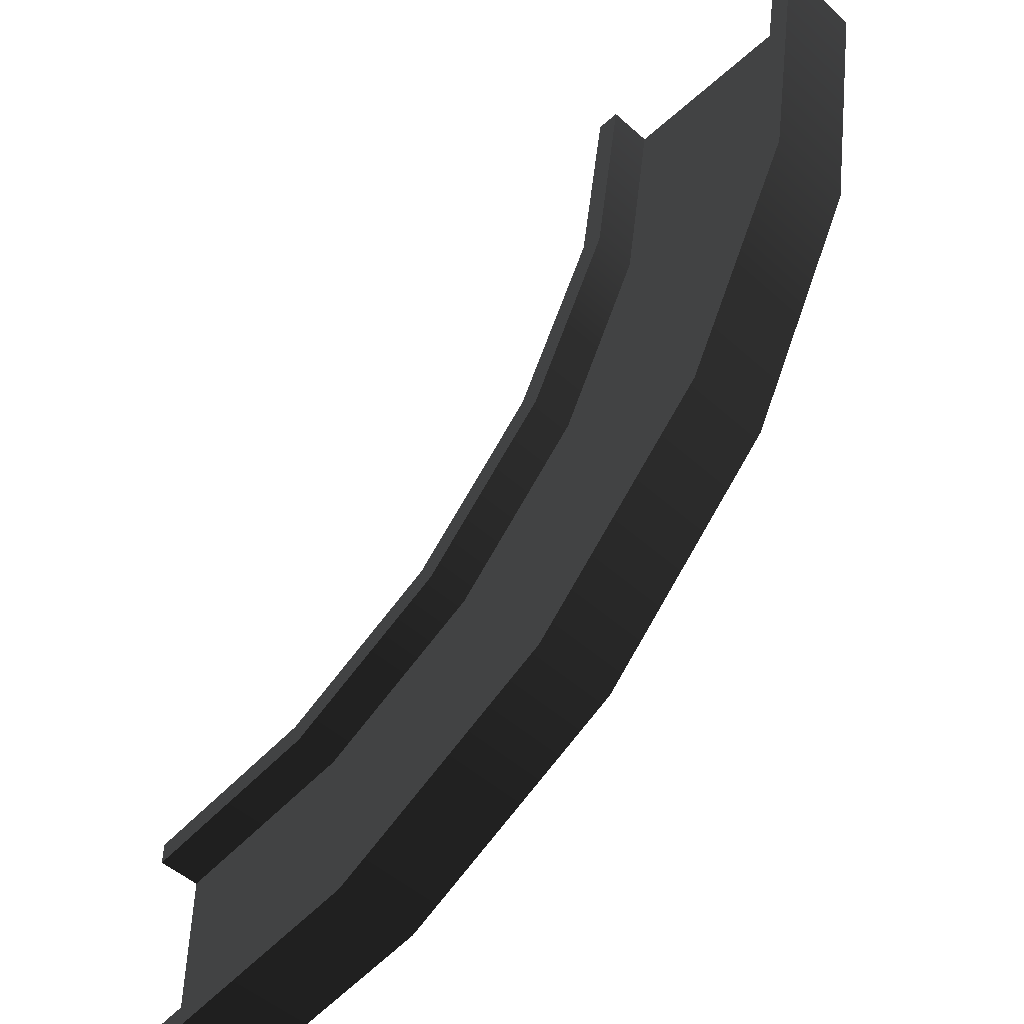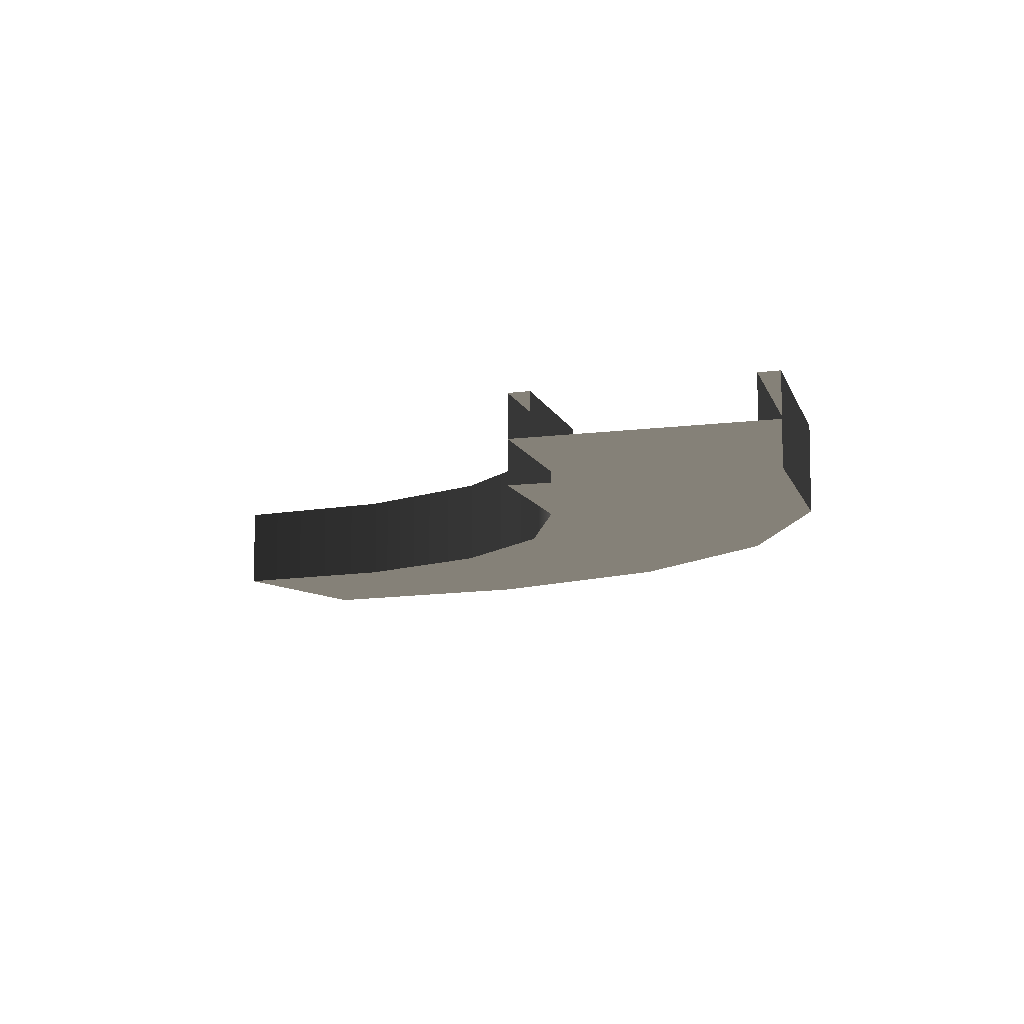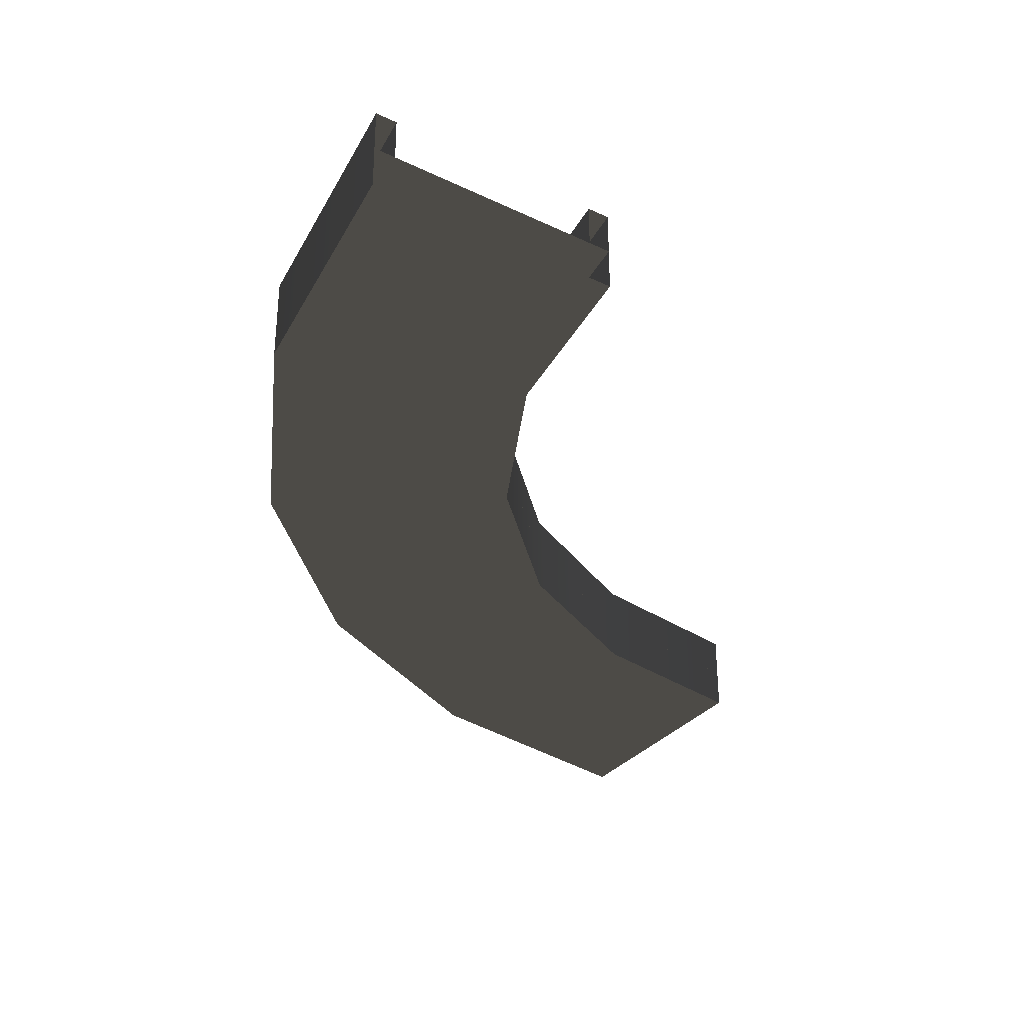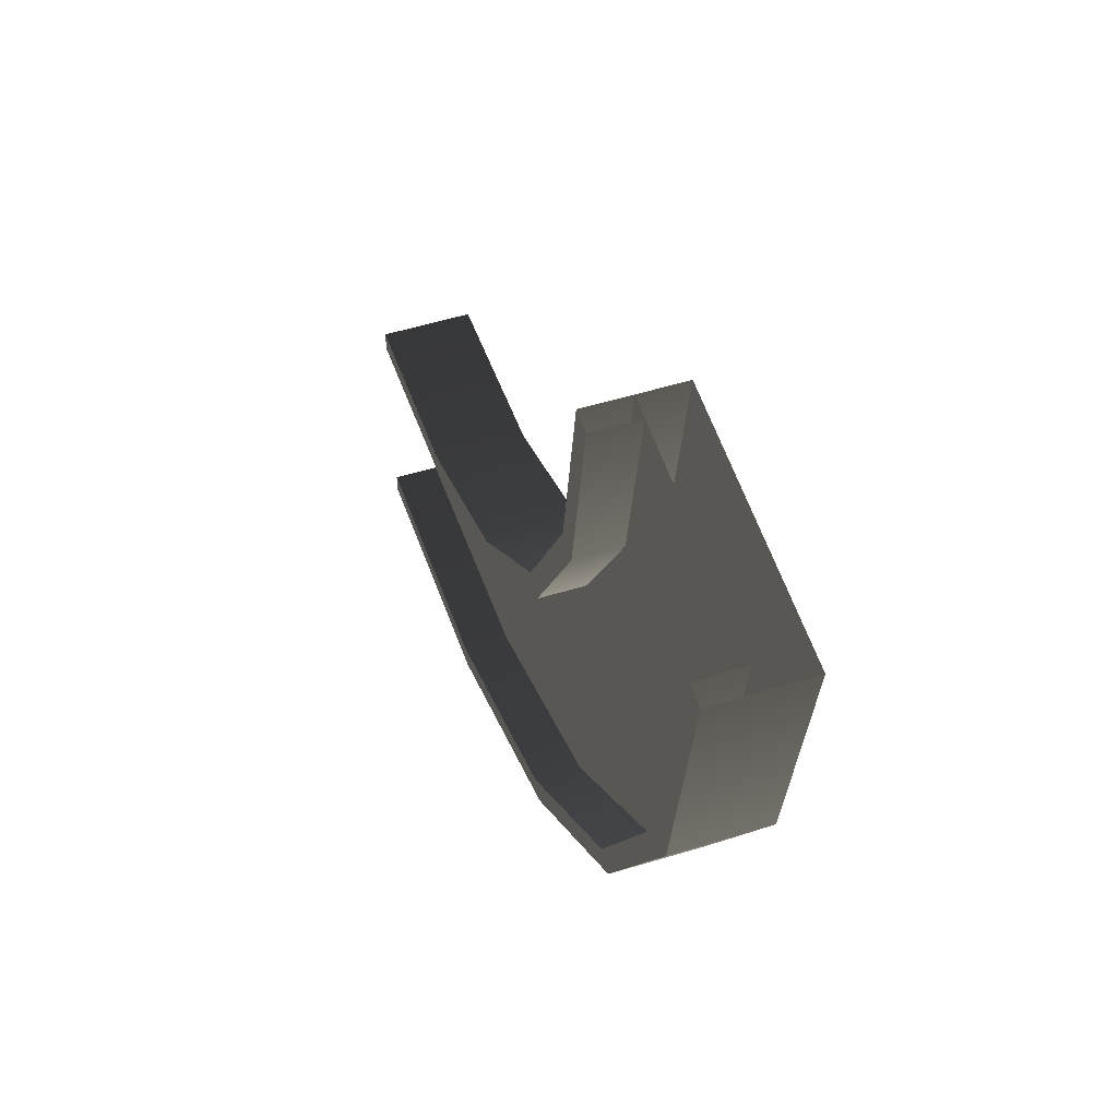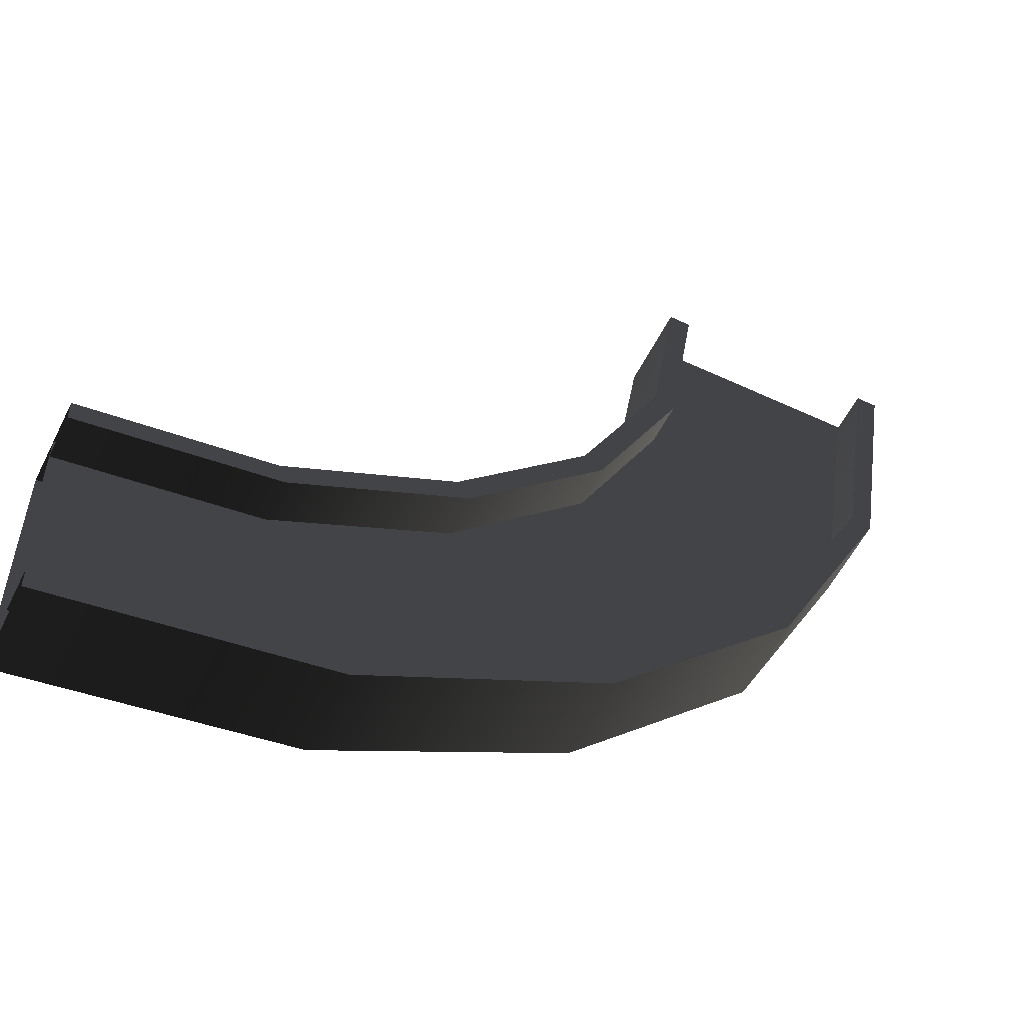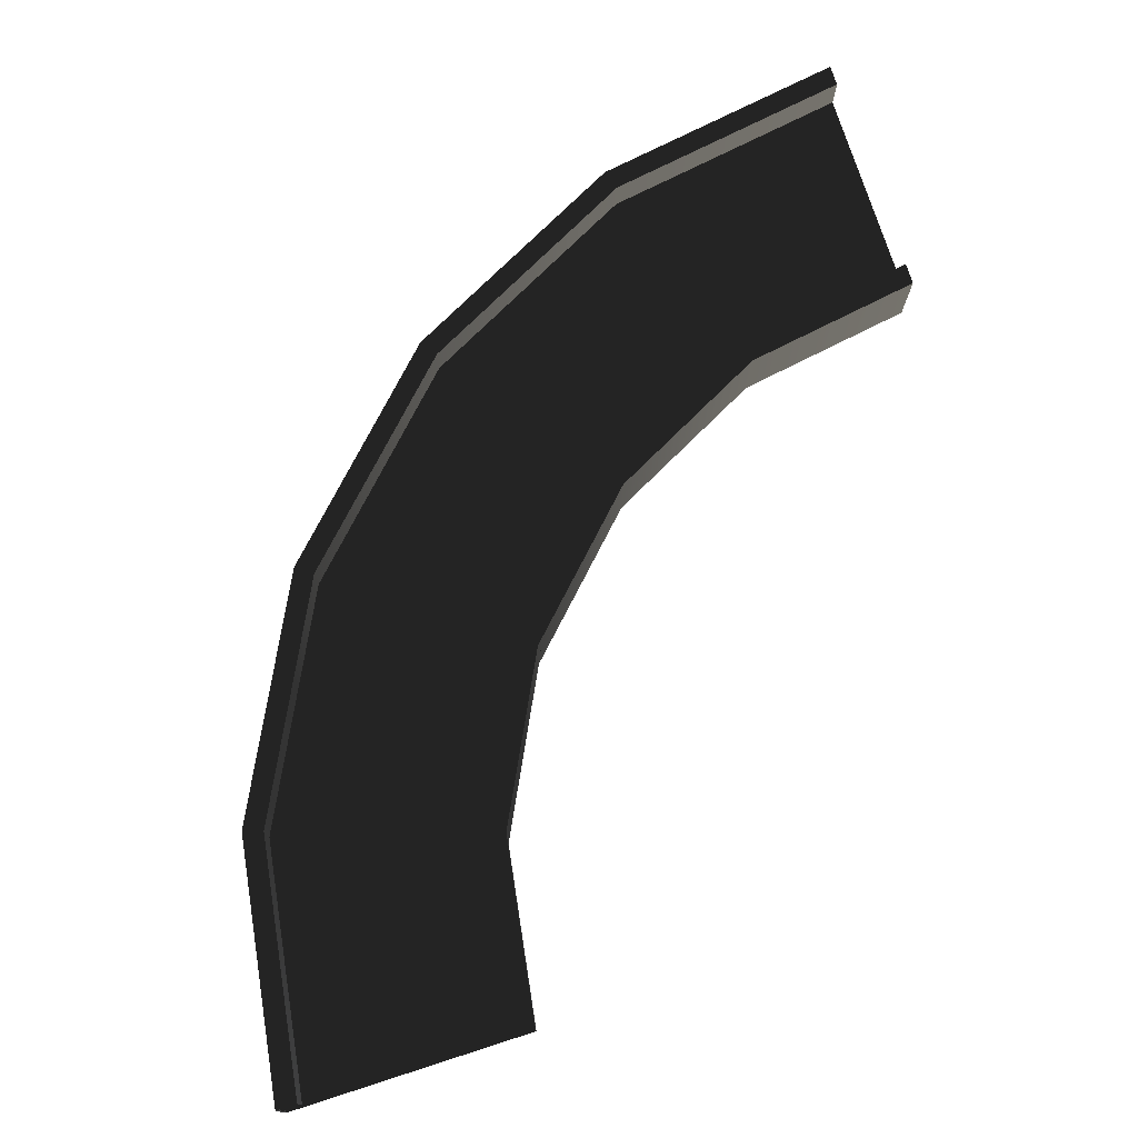
<metadata>
{"format":"obj","ext":"obj","renderer":"f3d","projection":"perspective","resolution":1024,"background":"white","views":[{"elev":-49.1,"azim":-134.9,"up":"+Z"},{"elev":-8.3,"azim":112.3,"up":"+Y"},{"elev":-33.2,"azim":-33.3,"up":"+Y"},{"elev":54.7,"azim":-107.9,"up":"+Z"},{"elev":-55.5,"azim":153.8,"up":"+Z"},{"elev":75.5,"azim":-17.8,"up":"+Y"}]}
</metadata>
<code>
g default
v 30 -10 -0
v 36.85 -10 -43.26
v 56.74 -10 -82.29
v 87.71 -10 -113.3
v 126.7 -10 -133.1
v 170 -10 -140
v 30 0 -0
v 36.85 0 -43.26
v 56.74 0 -82.29
v 87.71 0 -113.3
v 126.7 0 -133.1
v 170 0 -140
v -30 0 2.4e-05
v -20.21 0 -61.8
v 8.197 0 -117.6
v 52.44 0 -161.8
v 108.2 0 -190.2
v 170 0 -200
v -30 -10 2.4e-05
v -20.21 -10 -61.8
v 8.197 -10 -117.6
v 52.44 -10 -161.8
v 108.2 -10 -190.2
v 170 -10 -200
v -25 0 5e-06
v -15.46 0 -60.26
v 12.24 0 -114.6
v 55.38 0 -157.8
v 109.7 0 -185.5
v 170 0 -195
v -25 10 5e-06
v -15.46 10 -60.26
v 12.24 10 -114.6
v 55.38 10 -157.8
v 109.7 10 -185.5
v 170 10 -195
v -30 10 2.4e-05
v -20.21 10 -61.8
v 8.197 10 -117.6
v 52.44 10 -161.8
v 108.2 10 -190.2
v 170 10 -200
v -30 0 2.4e-05
v -20.21 0 -61.8
v 8.197 0 -117.6
v 52.44 0 -161.8
v 108.2 0 -190.2
v 170 0 -200
v 30 0 0
v 36.86 0 -43.26
v 56.74 0 -82.29
v 87.71 0 -113.3
v 126.7 0 -133.1
v 170 0 -140
v 30 10 0
v 36.86 10 -43.26
v 56.74 10 -82.29
v 87.71 10 -113.3
v 126.7 10 -133.1
v 170 10 -140
v 24.82 10 -0
v 31.93 10 -44.86
v 52.55 10 -85.33
v 84.67 10 -117.5
v 125.1 10 -138.1
v 170 10 -145.2
v 24.82 0 -0
v 31.93 0 -44.86
v 52.55 0 -85.33
v 84.67 0 -117.5
v 125.1 0 -138.1
v 170 0 -145.2
g polySurface4
f 2 1 7 8
f 3 2 8 9
f 4 3 9 10
f 5 4 10 11
f 6 5 11 12
f 8 7 13 14
f 9 8 14 15
f 10 9 15 16
f 11 10 16 17
f 12 11 17 18
f 14 13 19 20
f 15 14 20 21
f 16 15 21 22
f 17 16 22 23
f 18 17 23 24
f 20 19 1 2
f 21 20 2 3
f 22 21 3 4
f 23 22 4 5
f 24 23 5 6
f 26 25 31 32
f 27 26 32 33
f 28 27 33 34
f 29 28 34 35
f 30 29 35 36
f 32 31 37 38
f 33 32 38 39
f 34 33 39 40
f 35 34 40 41
f 36 35 41 42
f 38 37 43 44
f 39 38 44 45
f 40 39 45 46
f 41 40 46 47
f 42 41 47 48
f 44 43 25 26
f 45 44 26 27
f 46 45 27 28
f 47 46 28 29
f 48 47 29 30
f 50 49 55 56
f 51 50 56 57
f 52 51 57 58
f 53 52 58 59
f 54 53 59 60
f 56 55 61 62
f 57 56 62 63
f 58 57 63 64
f 59 58 64 65
f 60 59 65 66
f 62 61 67 68
f 63 62 68 69
f 64 63 69 70
f 65 64 70 71
f 66 65 71 72
f 68 67 49 50
f 69 68 50 51
f 70 69 51 52
f 71 70 52 53
f 72 71 53 54

</code>
